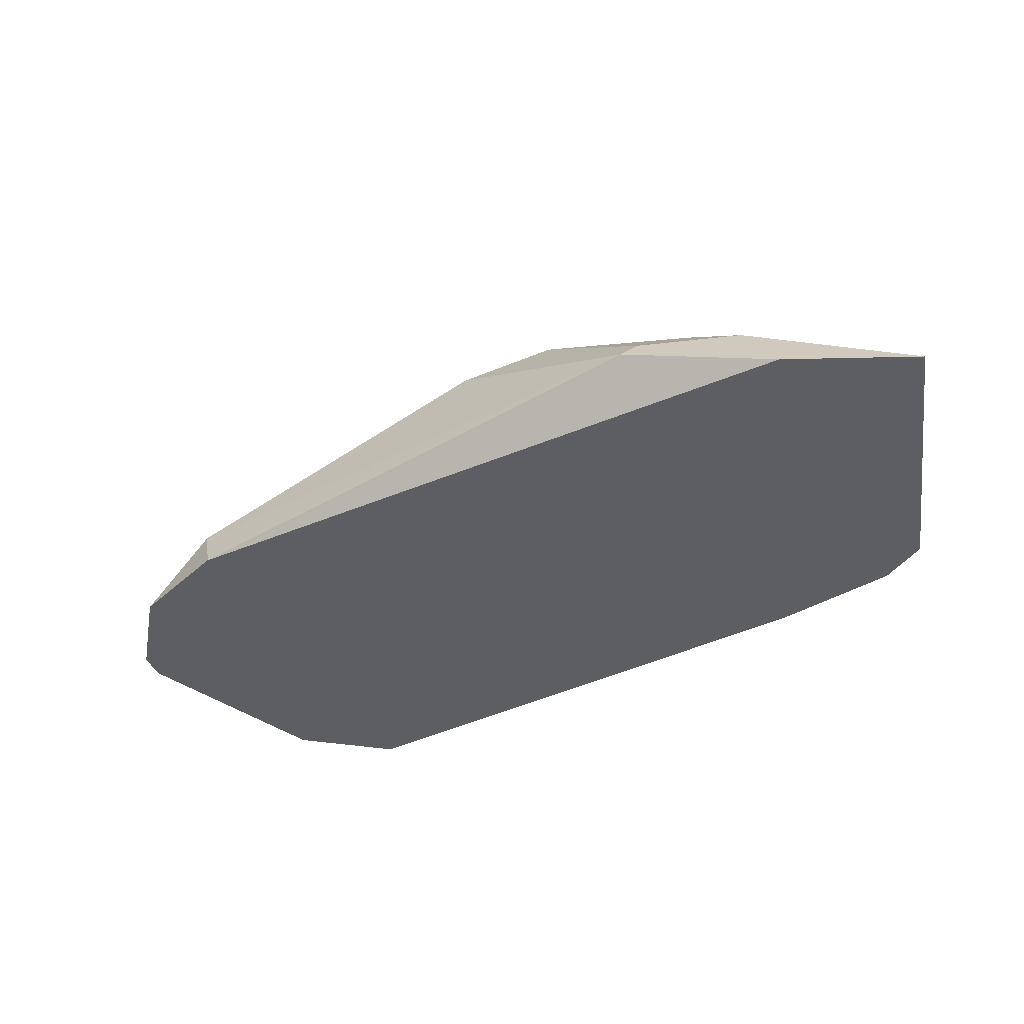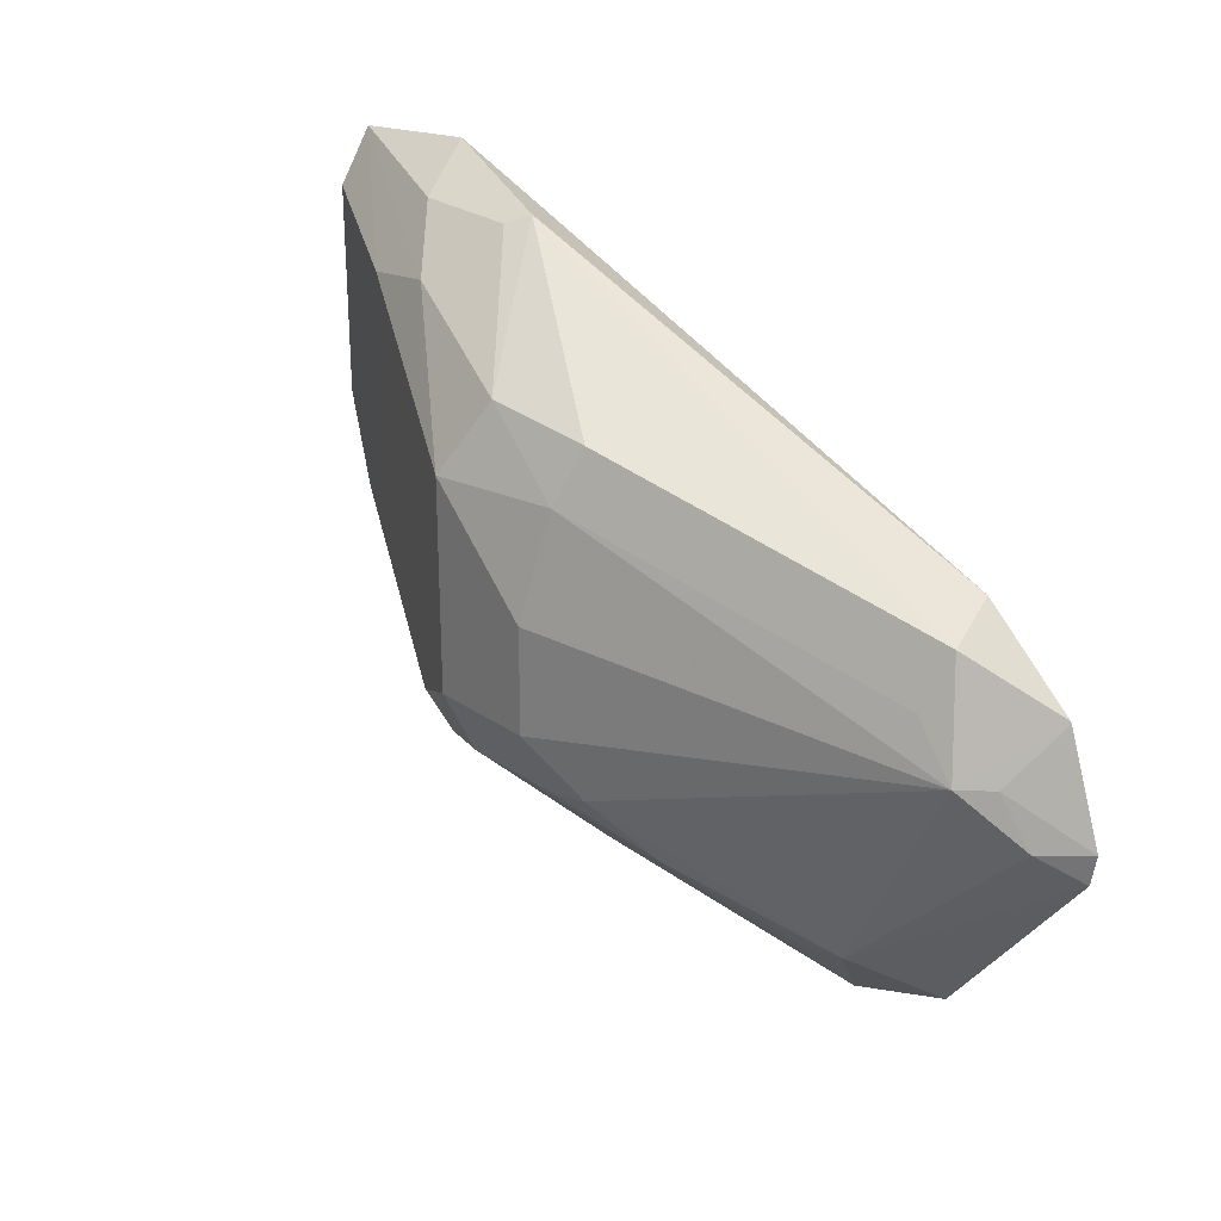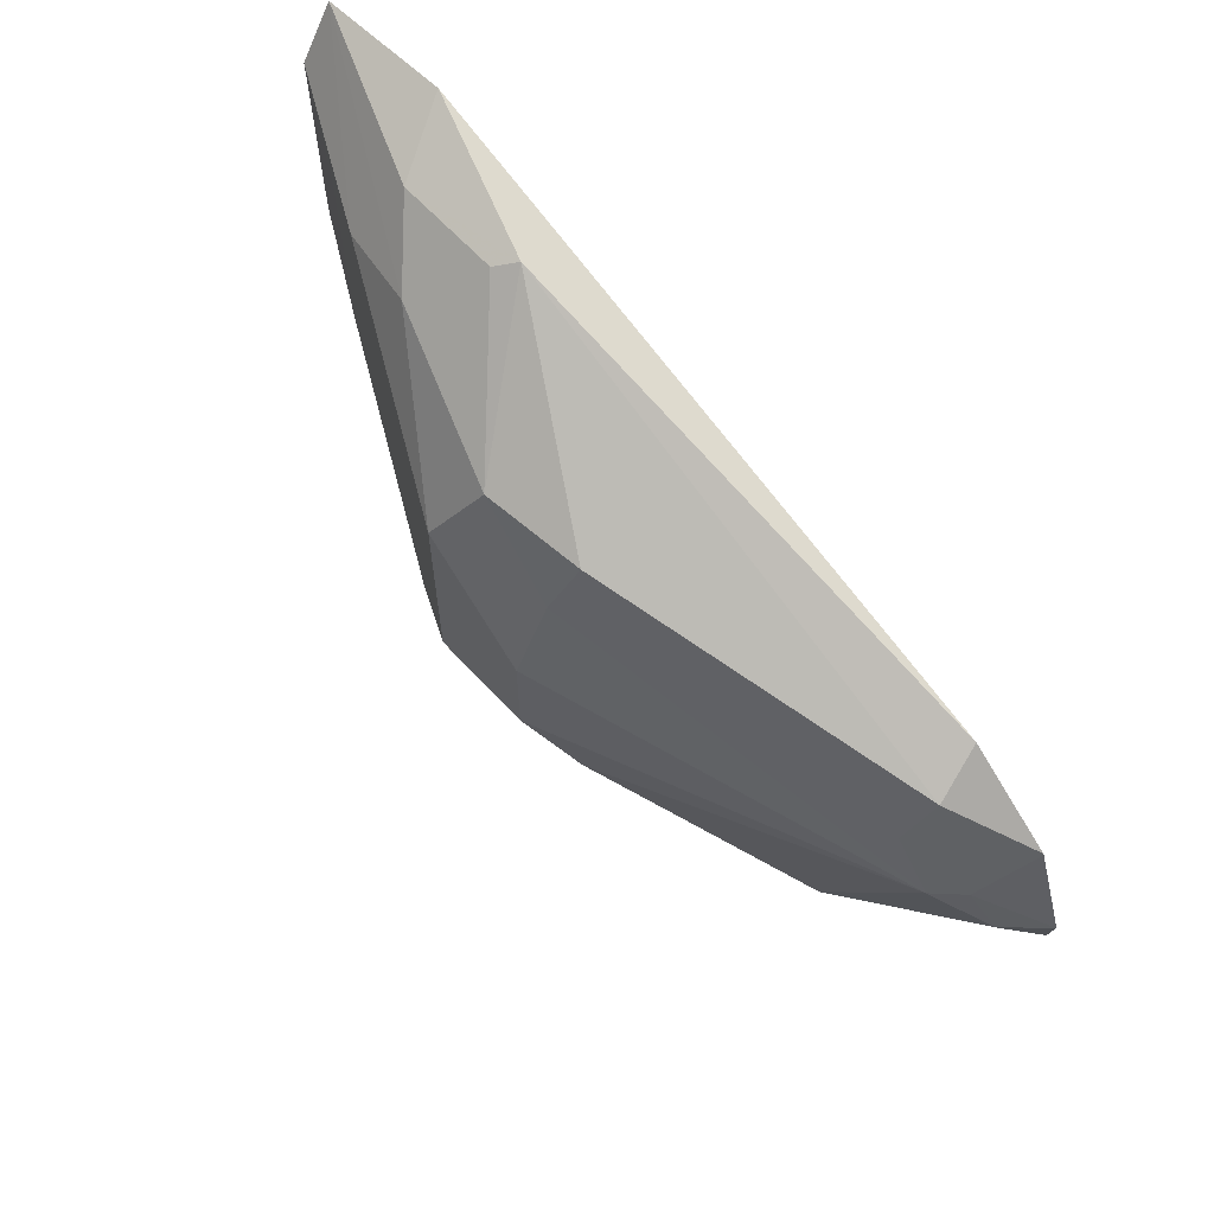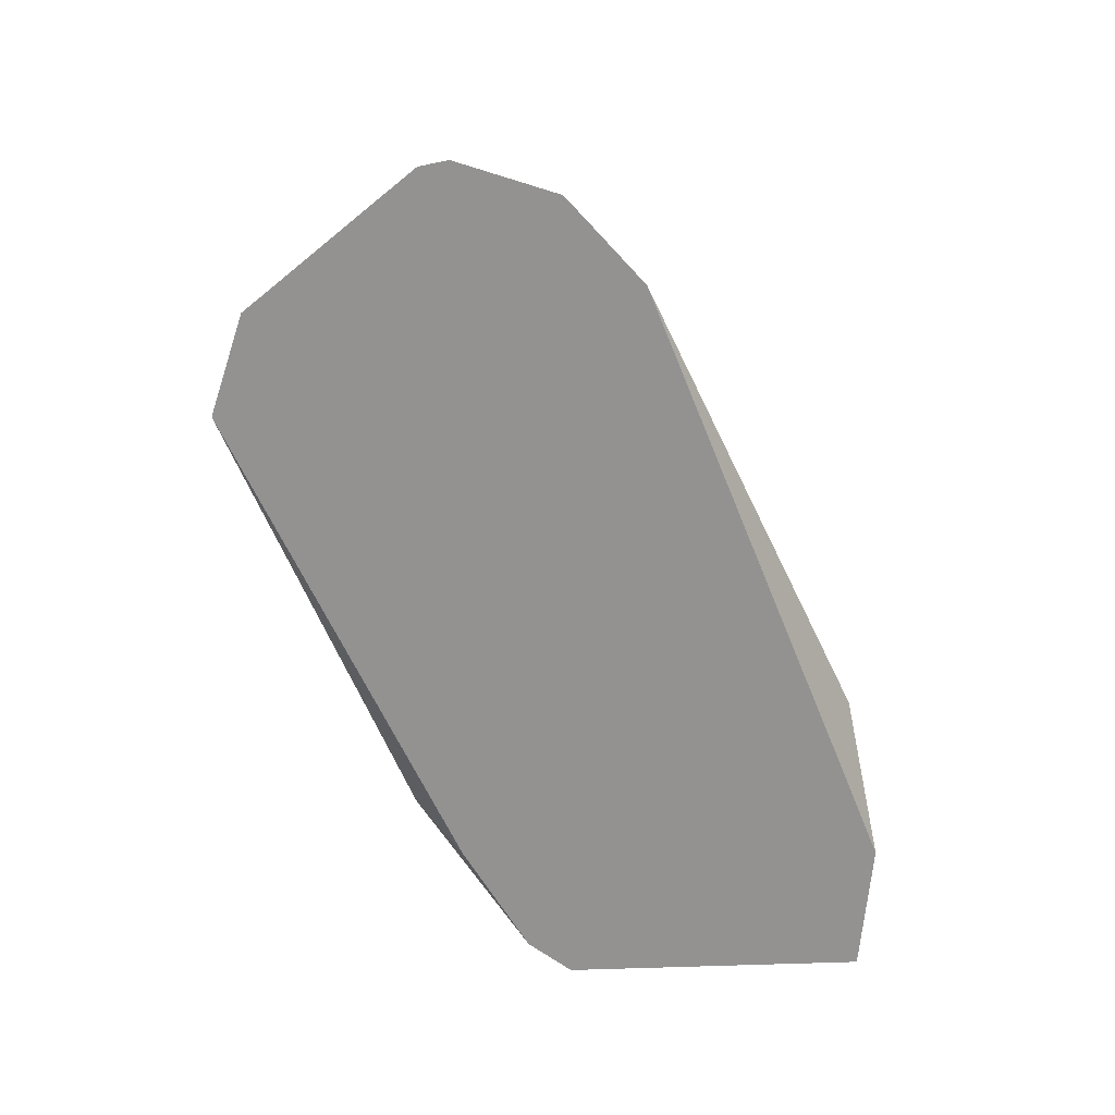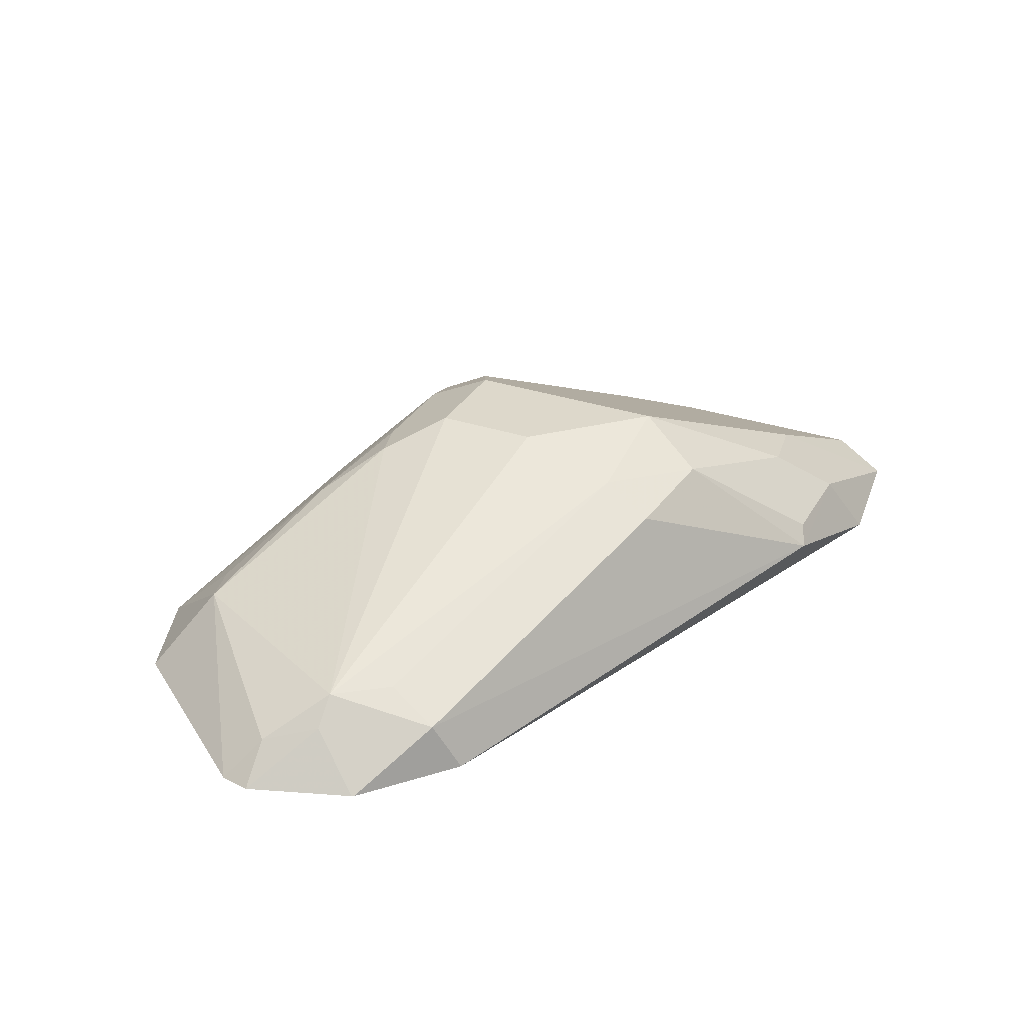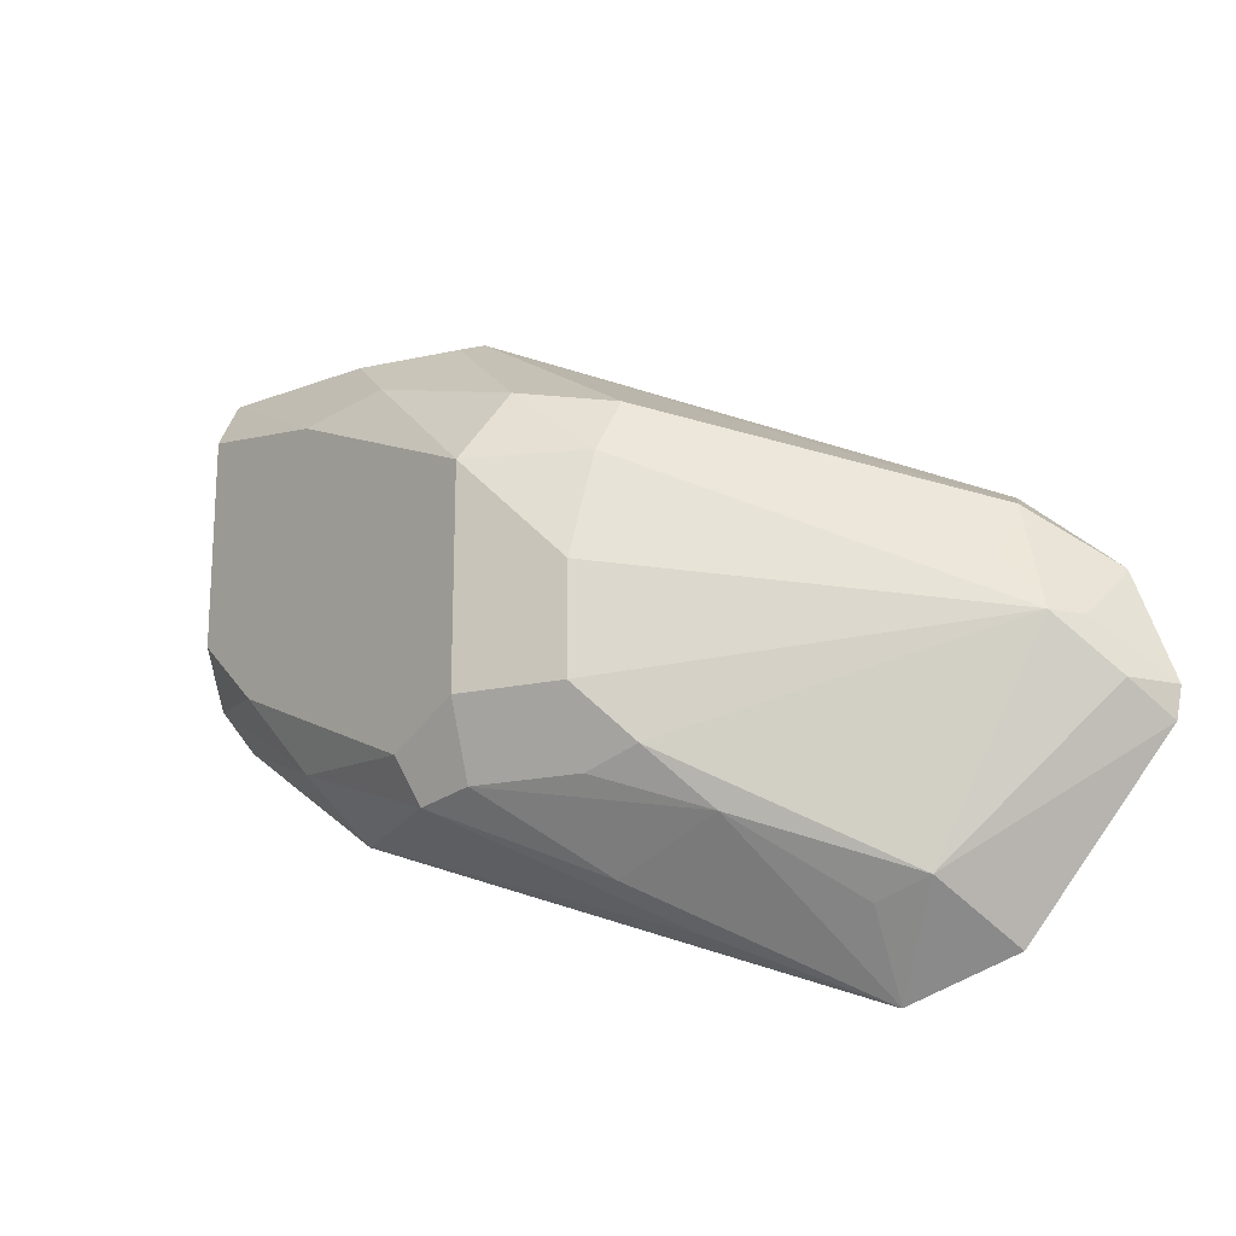
<metadata>
{"format":"obj","ext":"obj","renderer":"f3d","projection":"perspective","resolution":1024,"background":"white","views":[{"elev":-37.8,"azim":8.7,"up":"+Y"},{"elev":26.3,"azim":-132.6,"up":"+Z"},{"elev":63.7,"azim":-132.6,"up":"+Z"},{"elev":-66.4,"azim":-88.0,"up":"+Y"},{"elev":31.4,"azim":-64.5,"up":"+Y"},{"elev":-19.0,"azim":-156.9,"up":"+Z"}]}
</metadata>
<code>
v -0.5719 0.404 -0.315
v -0.6053 0.404 -0.3026
v -0.5887 0.4289 -0.2859
v -0.5719 0.4261 -0.2916
v -0.5383 0.45 -0.2691
v -0.5046 0.4374 -0.2818
v -0.5714 0.404 -0.315
v -0.649 0.404 -0.2453
v -0.6392 0.4163 -0.2355
v -0.6224 0.4289 -0.2187
v -0.5214 0.4626 -0.2523
v -0.5046 0.4598 -0.2579
v -0.471 0.4598 -0.2579
v -0.5214 0.4205 -0.2944
v -0.4542 0.4542 -0.2607
v -0.4205 0.4205 -0.2607
v -0.4085 0.404 -0.2443
v -0.6508 0.404 -0.2355
v -0.6308 0.4205 -0.2187
v -0.6387 0.404 -0.2015
v -0.614 0.4205 -0.1851
v -0.6097 0.4289 -0.2019
v -0.5088 0.4626 -0.1682
v -0.5046 0.471 -0.2019
v -0.5046 0.471 -0.2355
v -0.471 0.471 -0.2355
v -0.4486 0.4598 -0.2467
v -0.4037 0.4289 -0.2397
v -0.3704 0.404 -0.2229
v -0.408 0.404 -0.2441
v -0.639 0.404 -0.2022
v -0.6098 0.404 -0.1768
v -0.4542 0.4205 -0.1093
v -0.513 0.4542 -0.1514
v -0.4822 0.4598 -0.1458
v -0.471 0.471 -0.1682
v -0.4486 0.4598 -0.1794
v -0.4037 0.4374 -0.2019
v -0.3813 0.4261 -0.2131
v -0.3869 0.4205 -0.2271
v -0.3589 0.404 -0.2083
v -0.4377 0.404 -0.1135
v -0.4039 0.404 -0.1011
v -0.4149 0.4261 -0.1121
v -0.4486 0.4261 -0.1121
v -0.4317 0.443 -0.129
v -0.4037 0.4374 -0.1346
v -0.3813 0.4261 -0.1458
v -0.3589 0.4149 -0.1906
v -0.3589 0.404 -0.1067
v -0.3589 0.4149 -0.1234
f 24 26 25
f 28 40 29
f 28 39 40
f 27 39 28
f 27 38 39
f 27 47 38
f 27 37 47
f 26 37 27
f 26 36 37
f 24 36 26
f 21 33 34
f 23 35 36
f 23 34 35
f 21 23 22
f 21 34 23
f 29 40 41
f 21 32 33
f 20 32 21
f 19 31 20
f 18 31 19
f 16 29 30
f 23 36 24
f 32 42 33
f 33 35 34
f 33 43 44
f 47 51 48
f 47 50 51
f 46 50 47
f 44 50 46
f 44 46 45
f 43 50 44
f 41 51 50
f 41 49 51
f 39 41 40
f 39 49 41
f 39 51 49
f 39 48 51
f 38 48 39
f 38 47 48
f 36 47 37
f 36 46 47
f 35 46 36
f 35 45 46
f 16 28 29
f 33 45 35
f 33 44 45
f 33 42 43
f 15 28 16
f 16 30 17
f 15 26 27
f 3 10 11
f 3 9 10
f 3 8 9
f 2 8 3
f 1 8 2
f 1 18 8
f 15 27 28
f 1 20 31
f 1 32 20
f 1 42 32
f 3 11 5
f 1 43 42
f 1 41 50
f 1 29 41
f 1 30 29
f 1 17 30
f 1 7 17
f 1 6 7
f 1 5 6
f 1 4 5
f 1 3 4
f 1 2 3
f 1 50 43
f 3 5 4
f 1 31 18
f 5 12 13
f 14 15 16
f 13 26 15
f 5 11 12
f 12 26 13
f 12 25 26
f 11 25 12
f 10 25 11
f 10 23 24
f 10 22 23
f 10 21 22
f 10 24 25
f 10 19 20
f 5 13 6
f 10 20 21
f 6 13 15
f 6 15 14
f 7 14 16
f 6 14 7
f 8 18 9
f 9 18 19
f 9 19 10
f 7 16 17

</code>
